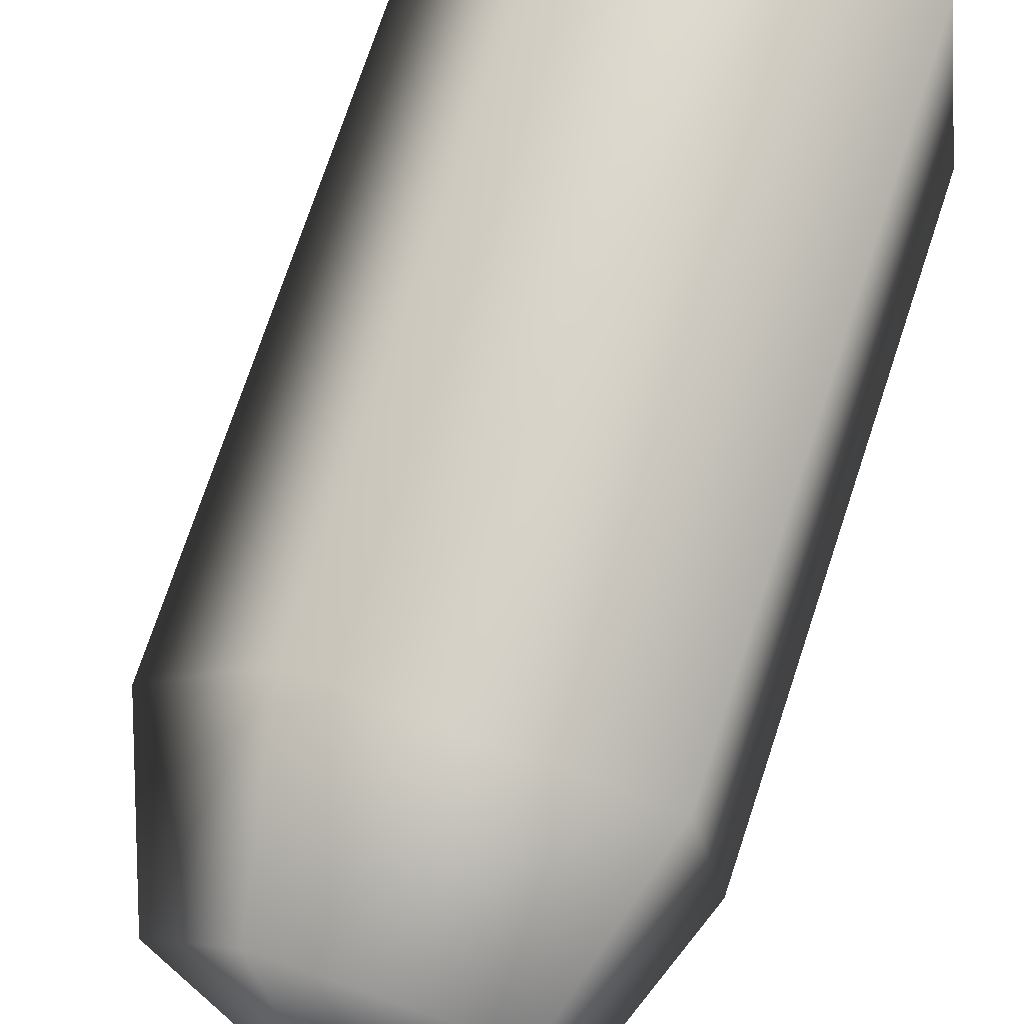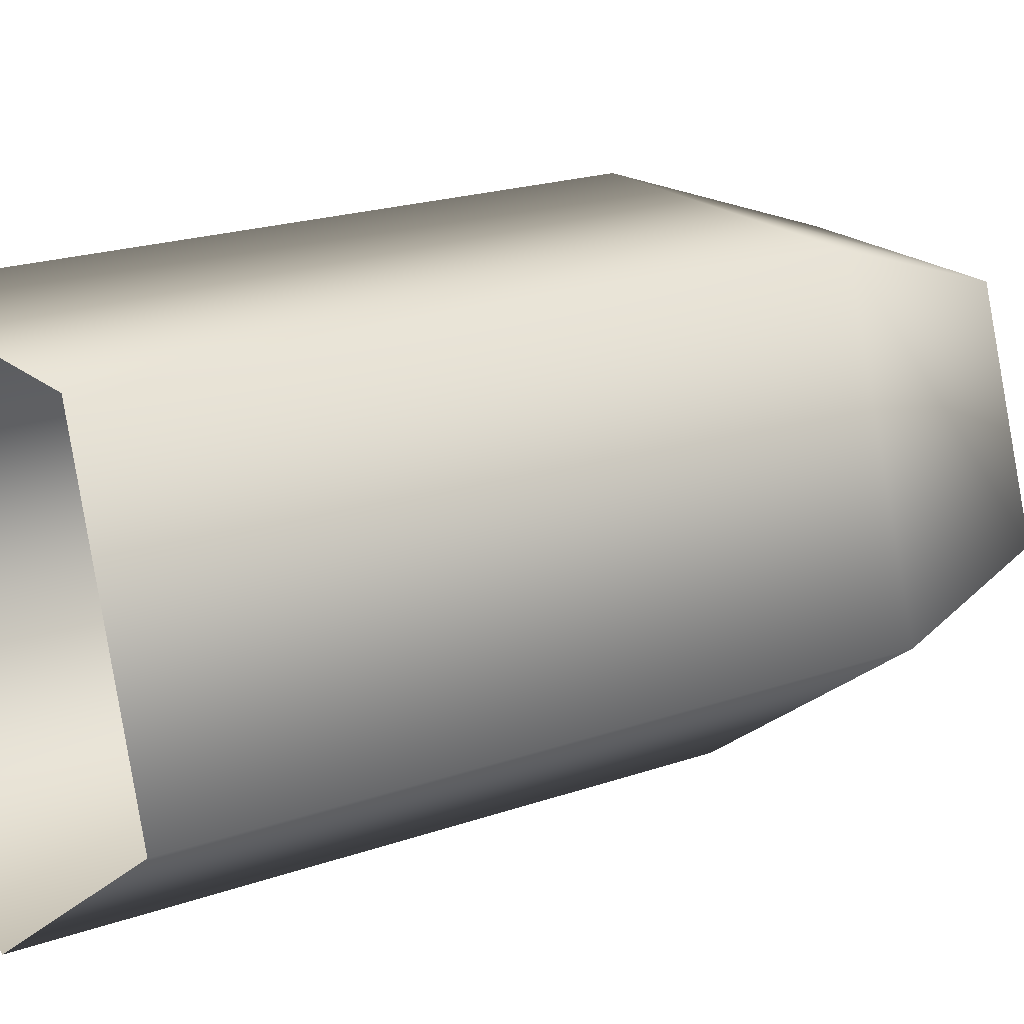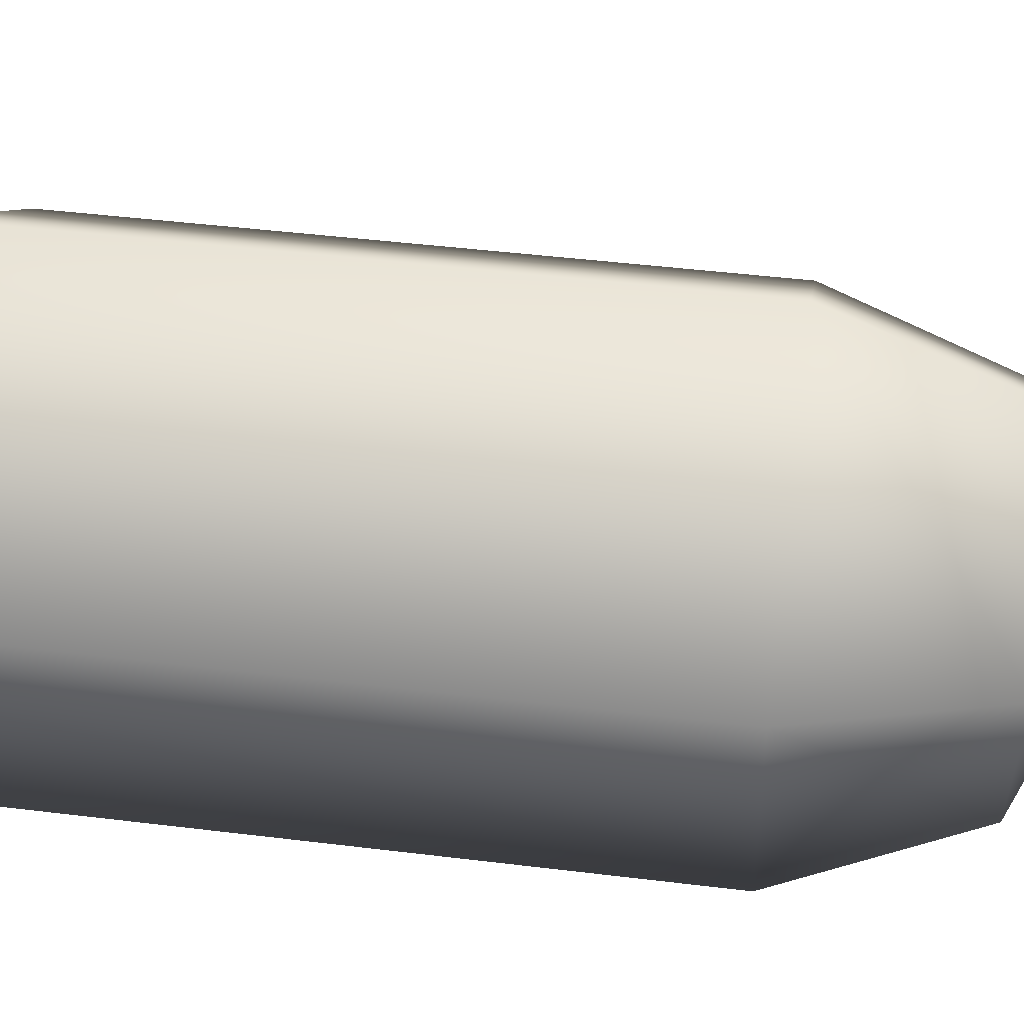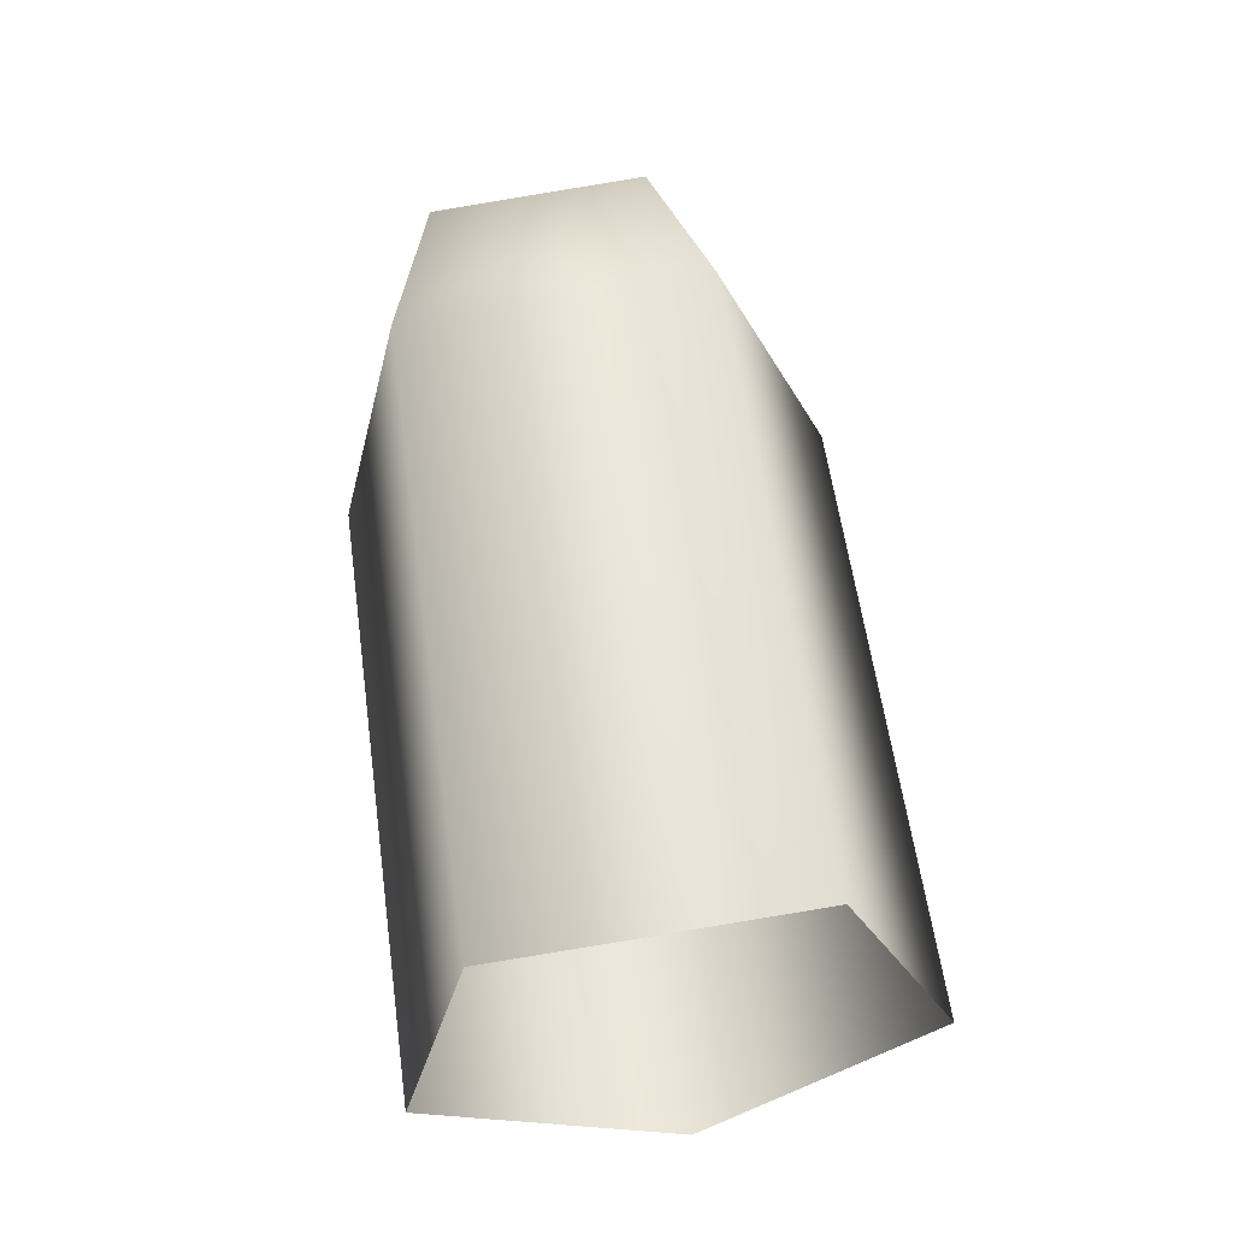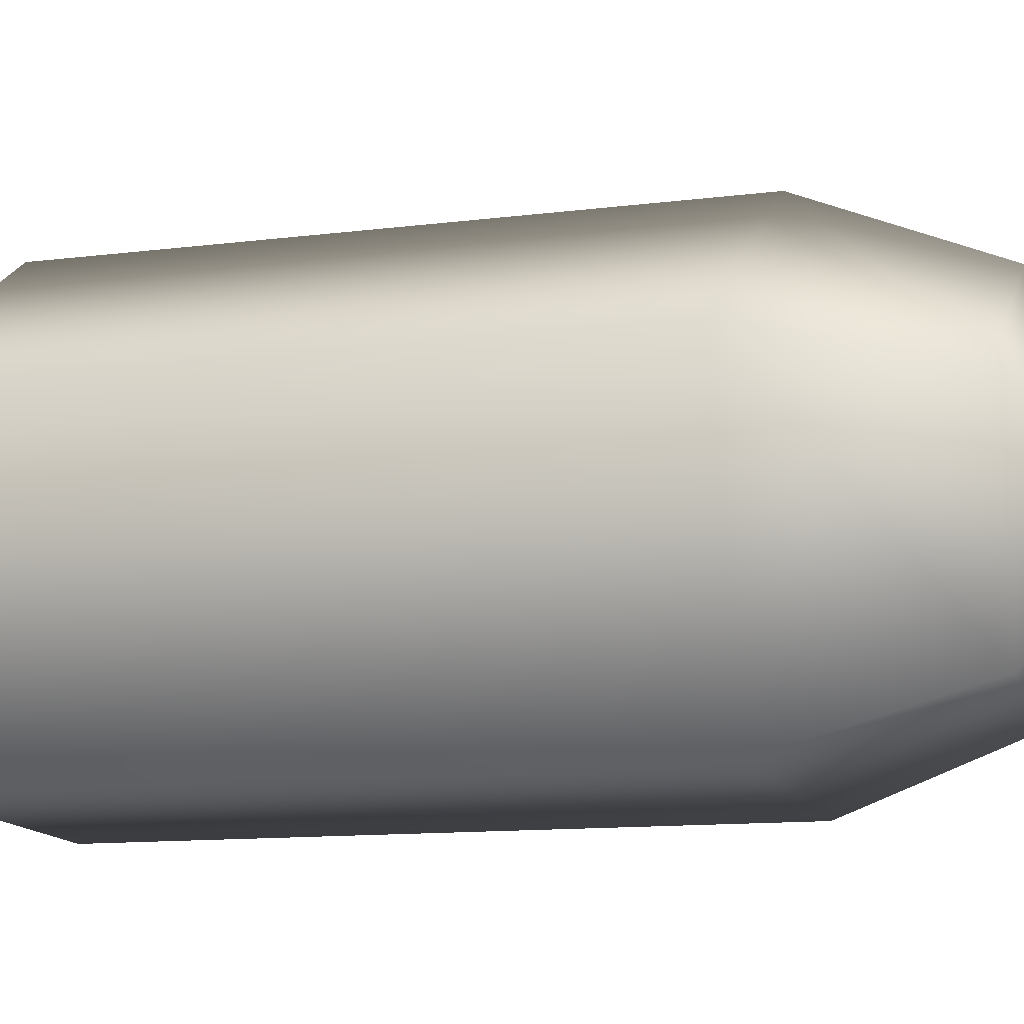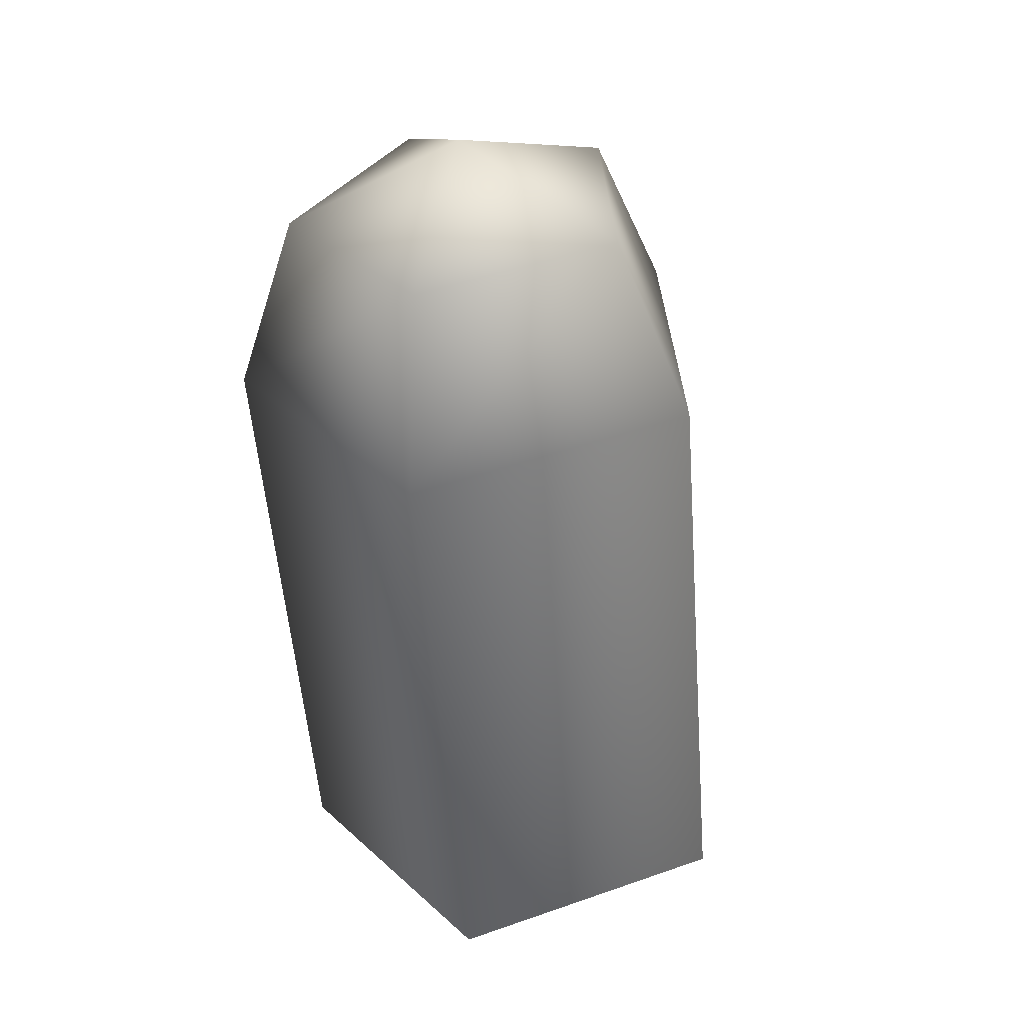
<metadata>
{"format":"obj","ext":"obj","renderer":"f3d","projection":"perspective","resolution":1024,"background":"white","views":[{"elev":66.1,"azim":-161.4,"up":"+Z"},{"elev":34.1,"azim":57.2,"up":"+Z"},{"elev":-52.5,"azim":88.9,"up":"+Z"},{"elev":-30.4,"azim":-79.1,"up":"+Y"},{"elev":-39.0,"azim":105.7,"up":"+Z"},{"elev":42.7,"azim":-33.5,"up":"+Y"}]}
</metadata>
<code>
g delete16:default1
v 0.1176 0.01106 0.273
v 0.2779 -0.02744 -0.00096
v 0.06438 -0.06057 -0.2366
v -0.228 -0.04253 -0.1083
v -0.1951 0.001731 0.2066
v 0.1176 0.6844 0.1784
v 0.2779 0.6459 -0.0956
v 0.06438 0.6128 -0.3313
v -0.228 0.6308 -0.203
v -0.1951 0.6751 0.112
v 0.0853 0.8648 0.07946
v 0.1987 0.8375 -0.1143
v 0.04769 0.8141 -0.2809
v -0.159 0.8269 -0.1902
v -0.1358 0.8582 0.03253
v 0.007376 0.9192 -0.1058
g delete16:SushiGeo FoodLUpperCaninesOverbite
f 1 2 7 6
f 2 3 8 7
f 3 4 9 8
f 4 5 10 9
f 5 1 6 10
f 6 7 12 11
f 7 8 13 12
f 8 9 14 13
f 9 10 15 14
f 10 6 11 15
f 11 12 16
f 12 13 16
f 13 14 16
f 14 15 16
f 15 11 16

</code>
